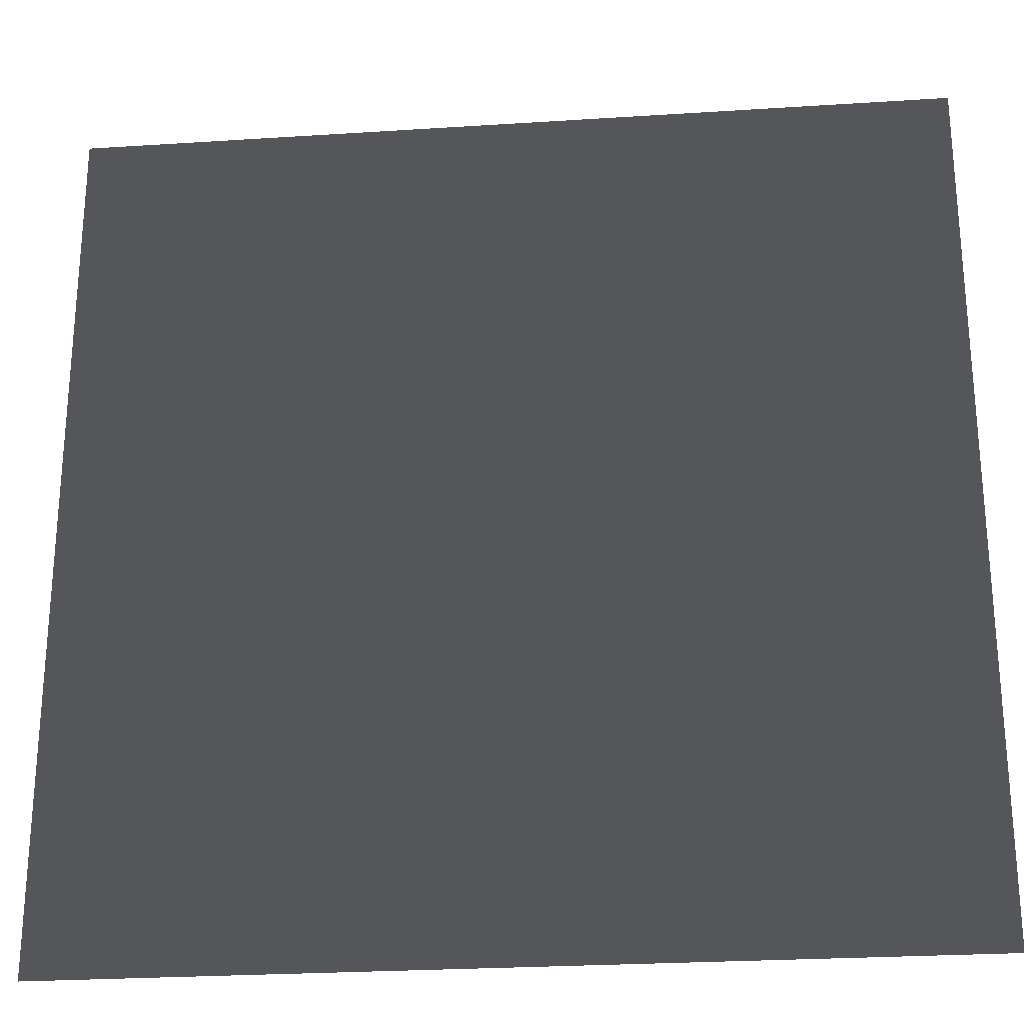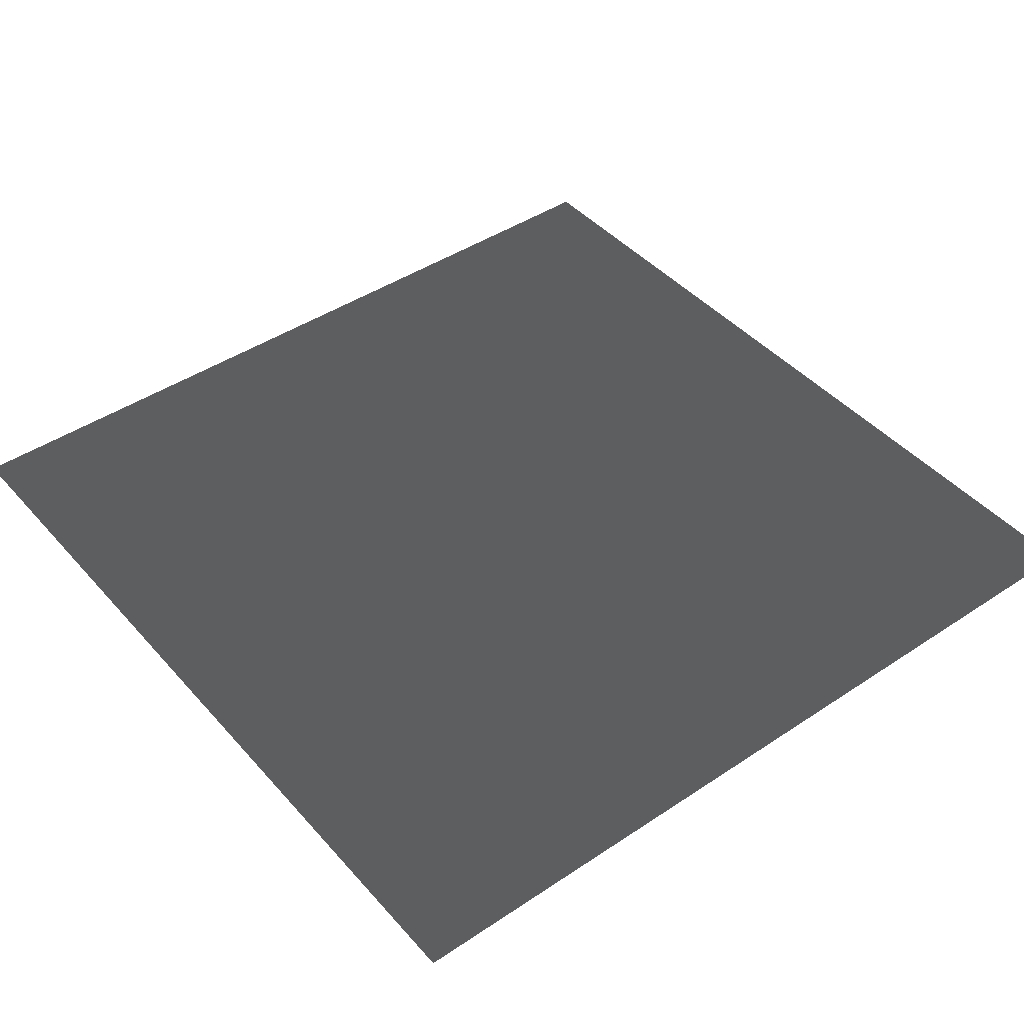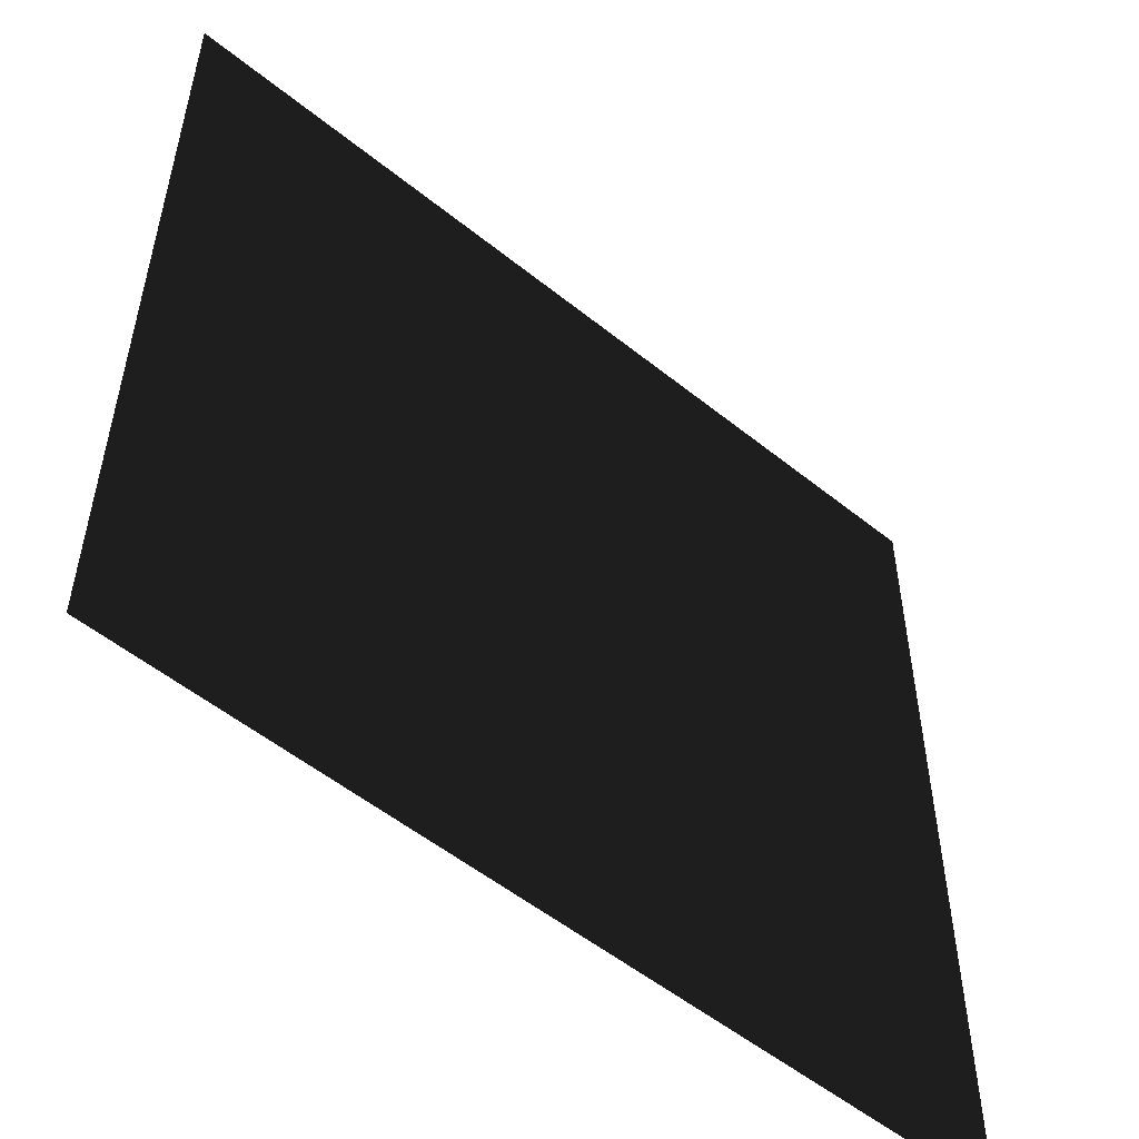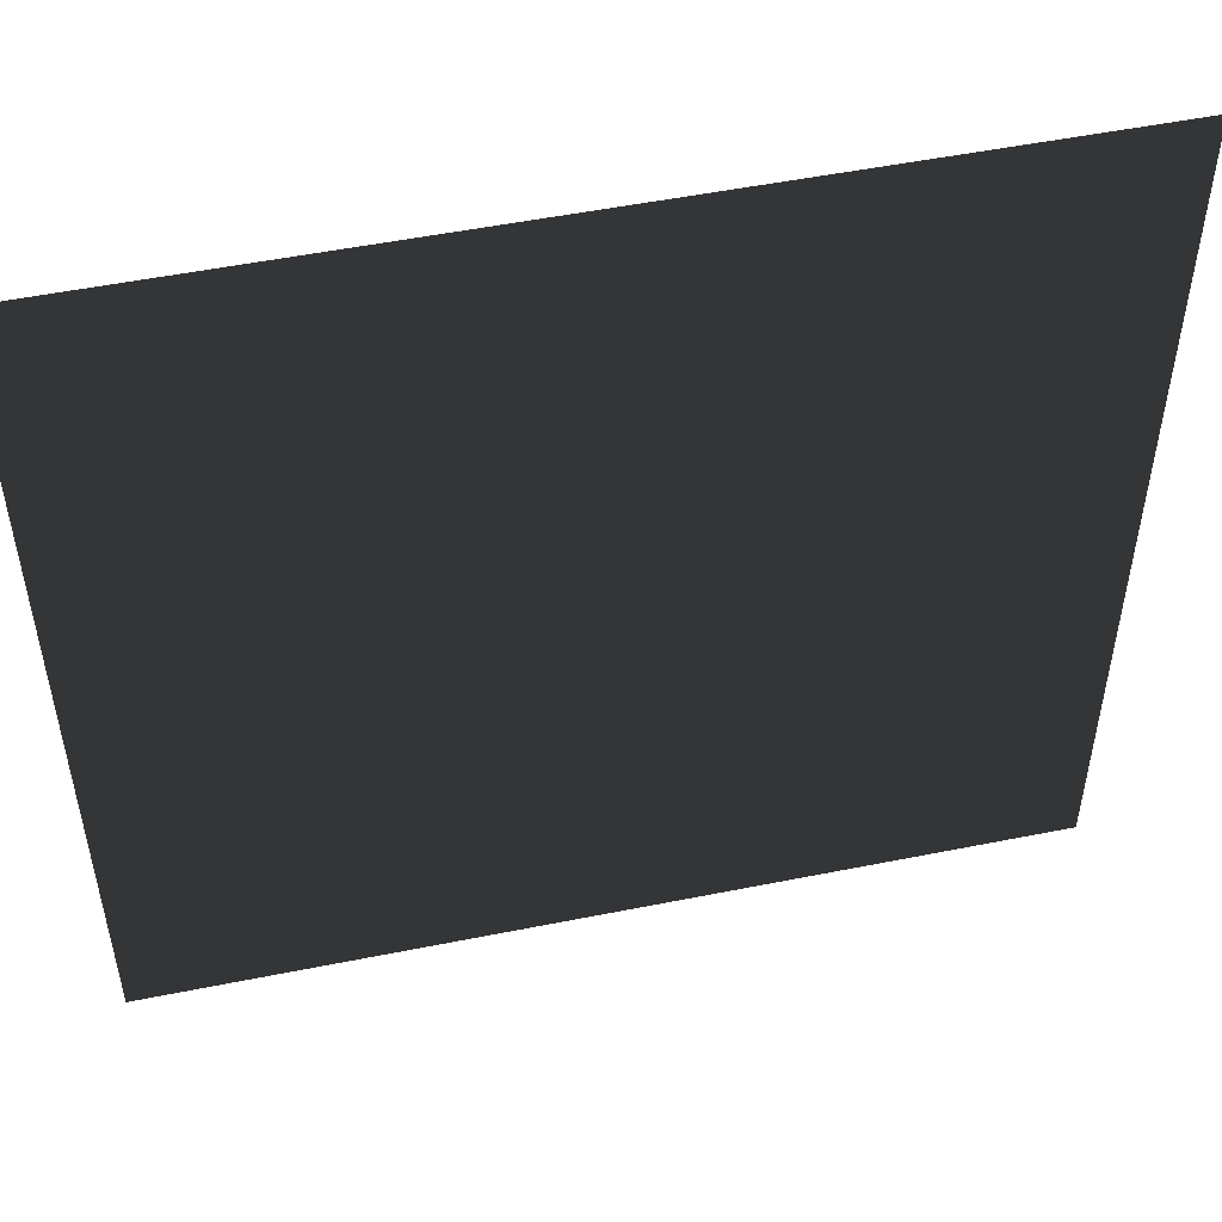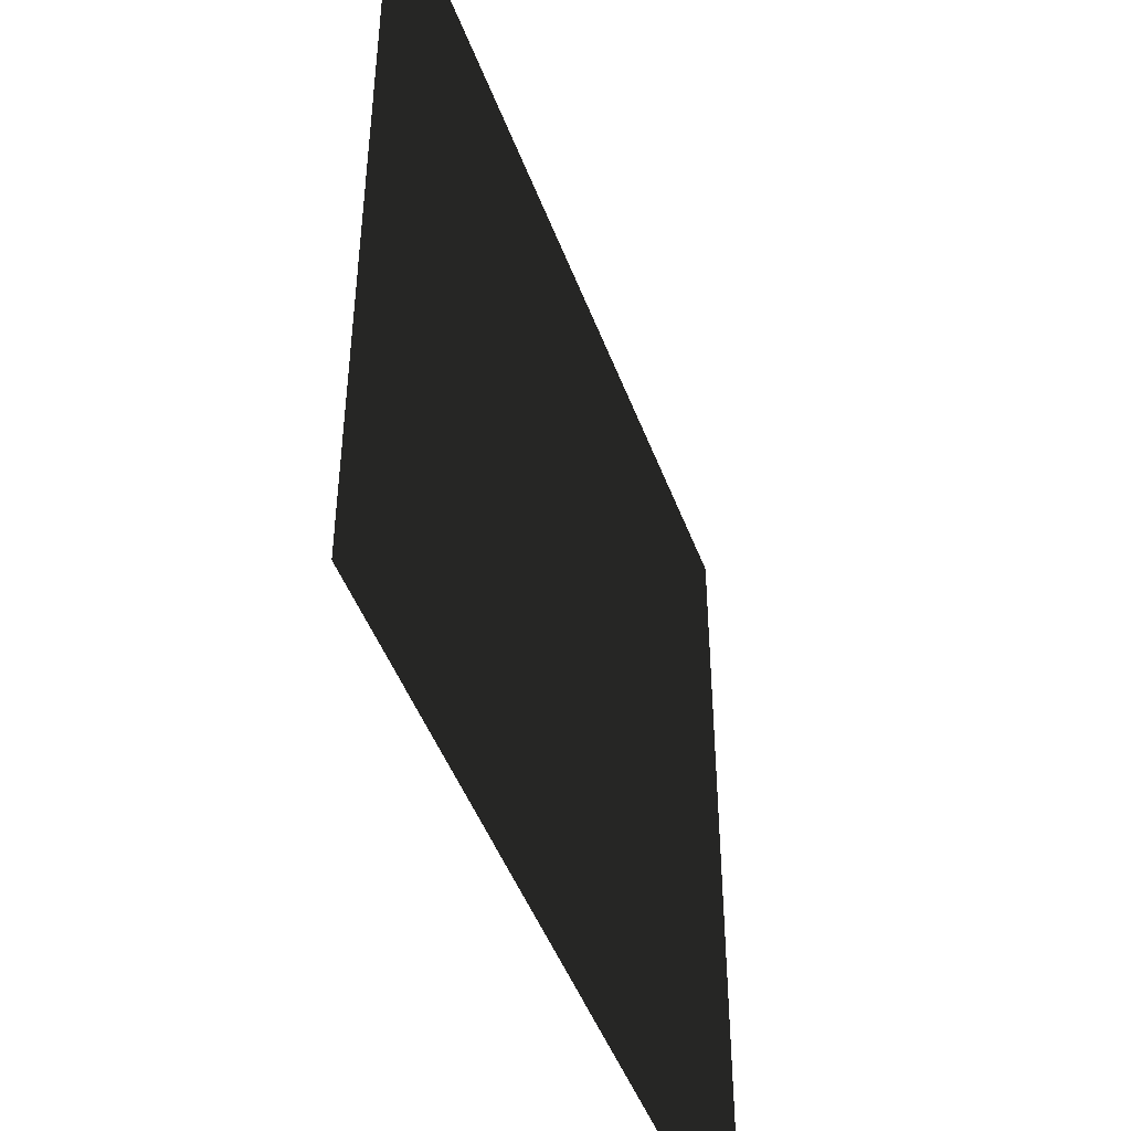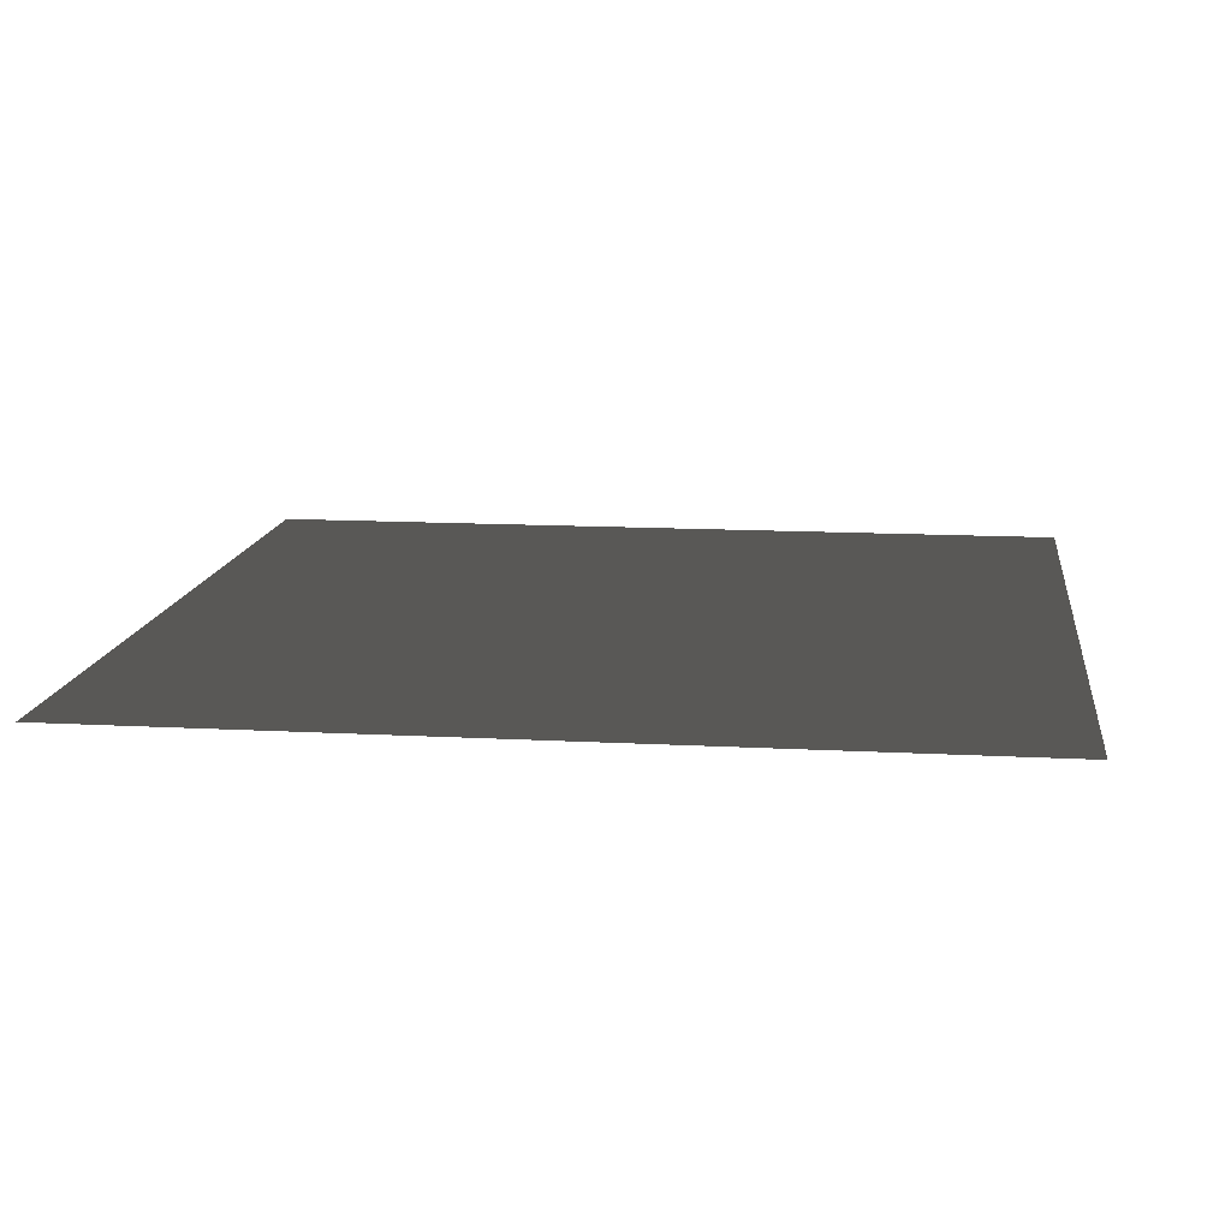
<metadata>
{"format":"obj","ext":"obj","renderer":"f3d","projection":"perspective","resolution":1024,"background":"white","views":[{"elev":-25.8,"azim":5.9,"up":"+Z"},{"elev":43.9,"azim":51.9,"up":"+Y"},{"elev":-53.8,"azim":139.4,"up":"+Z"},{"elev":51.6,"azim":-12.3,"up":"+Z"},{"elev":-47.1,"azim":109.9,"up":"+Z"},{"elev":13.2,"azim":-82.9,"up":"+Y"}]}
</metadata>
<code>
o Plane
v -1 0 1
v 1 0 1
v -1 0 -1
v 1 0 -1
v 0 0 1
v 0 0 -1
v -1 0 0
v 1 0 0
v 0 0 0
v -0.5 0 -1
v -0.5 0 1
v -0.5 0 0
v 0.5 0 1
v 0.5 0 -1
v 0.5 0 0
v -1 0 0.5
v 1 0 0.5
v 0 0 0.5
v -0.5 0 0.5
v 0.5 0 0.5
v 1 0 -0.5
v 0 0 -0.5
v -1 0 -0.5
v -0.5 0 -0.5
v 0.5 0 -0.5
f 25 21 4 14
f 24 22 6 10
f 19 18 9 12
f 20 17 8 15
f 16 19 12 7
f 23 24 10 3
f 18 20 15 9
f 22 25 14 6
f 5 13 20 18
f 1 11 19 16
f 13 2 17 20
f 11 5 18 19
f 9 15 25 22
f 7 12 24 23
f 12 9 22 24
f 15 8 21 25

</code>
